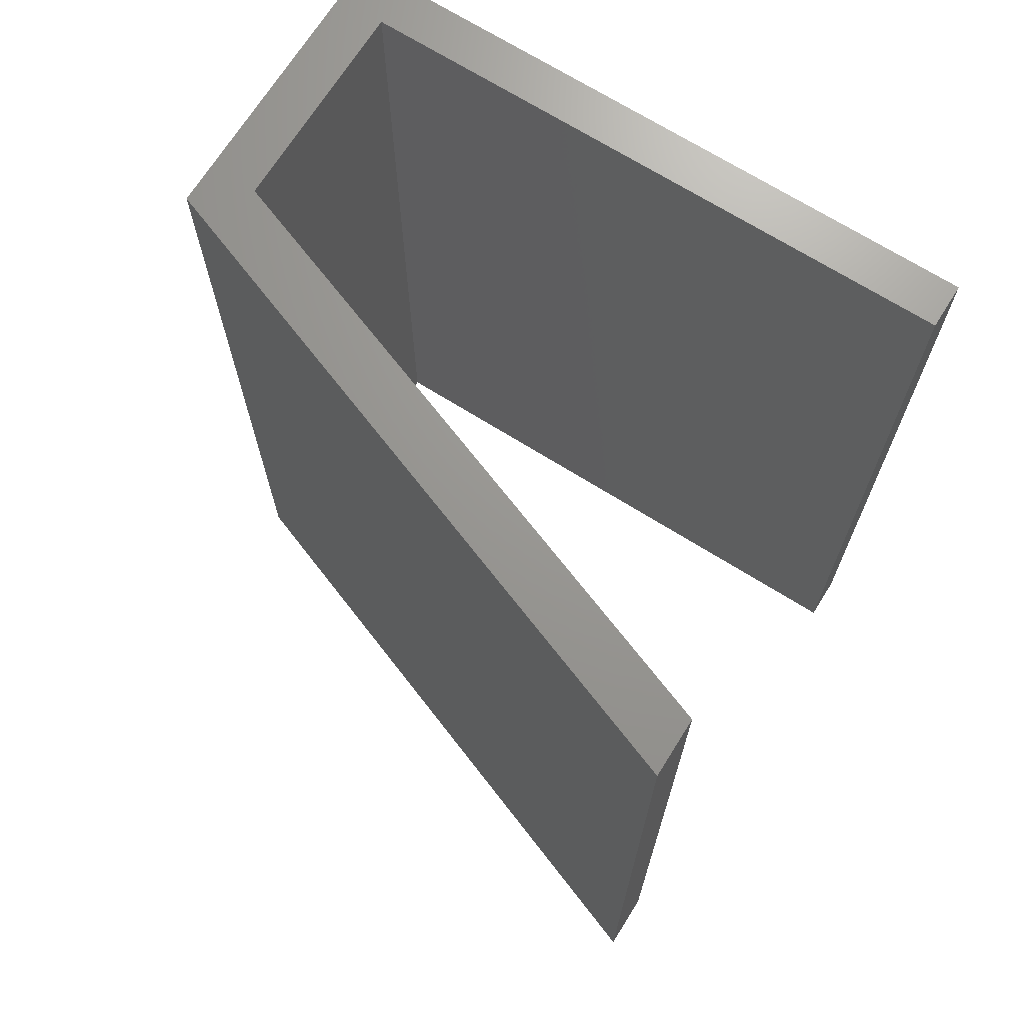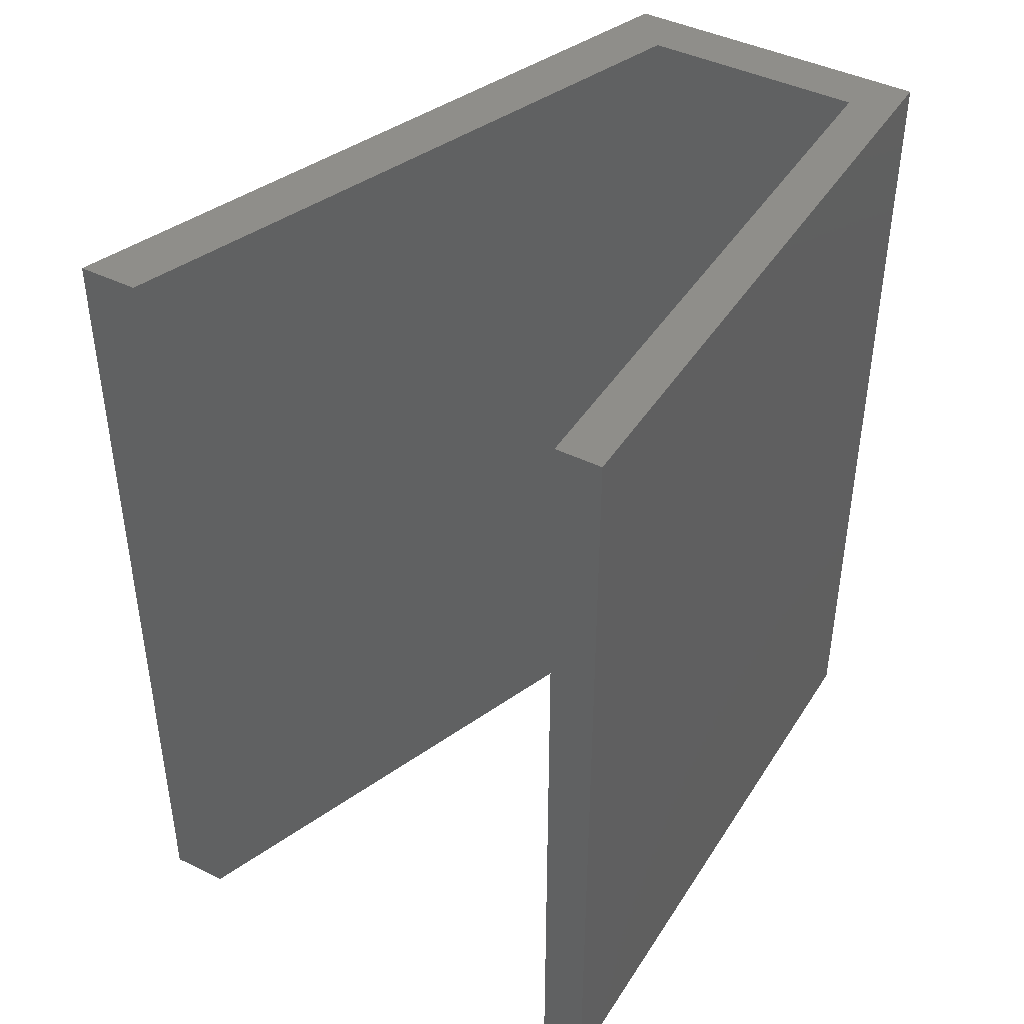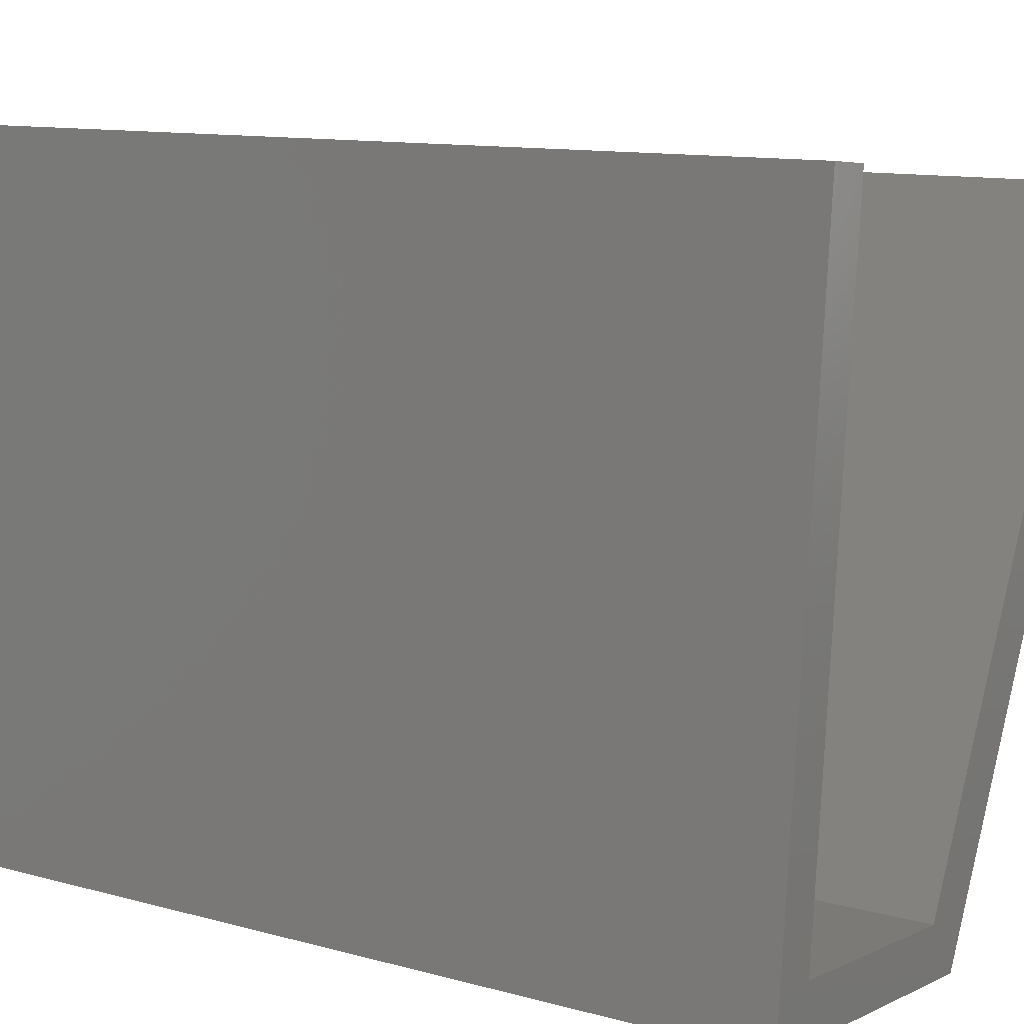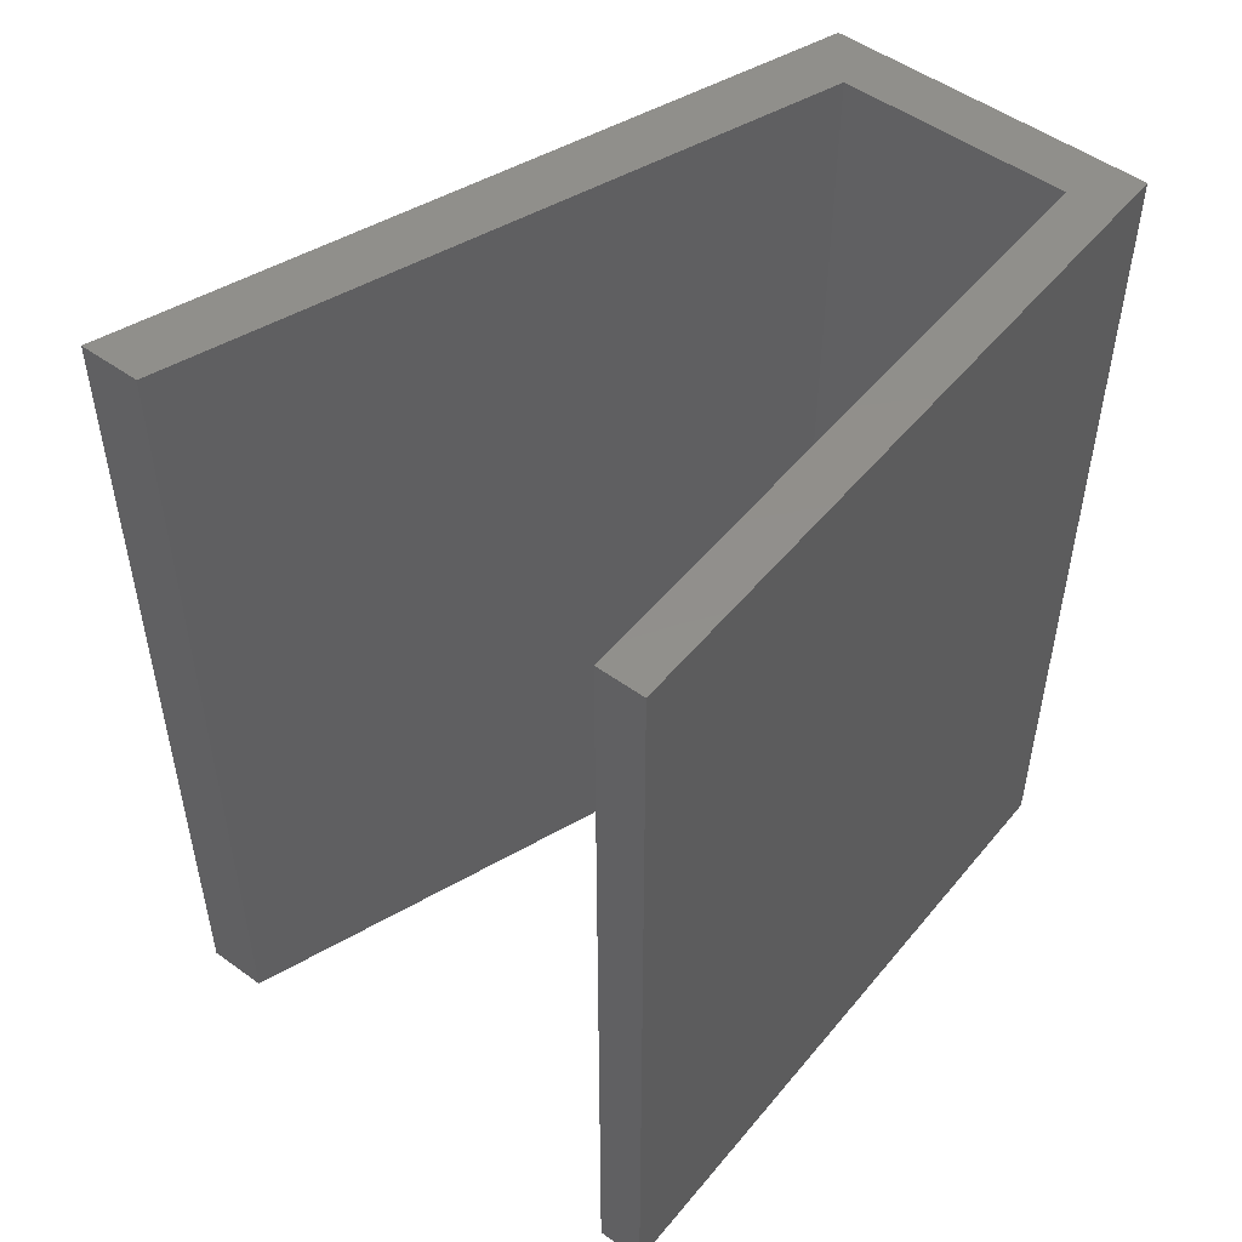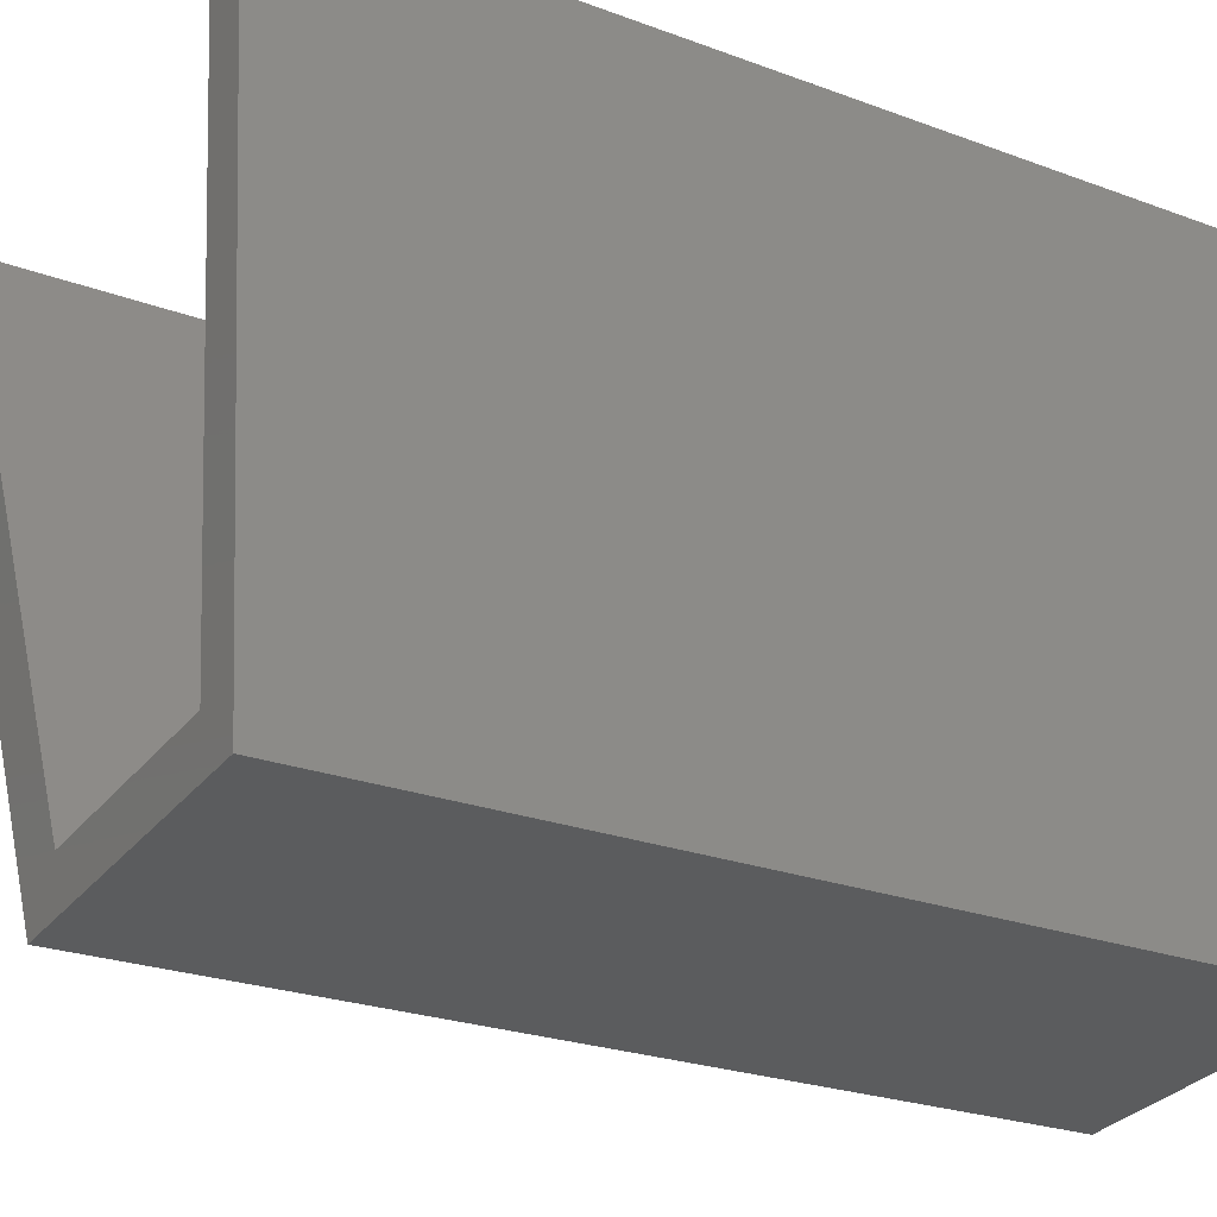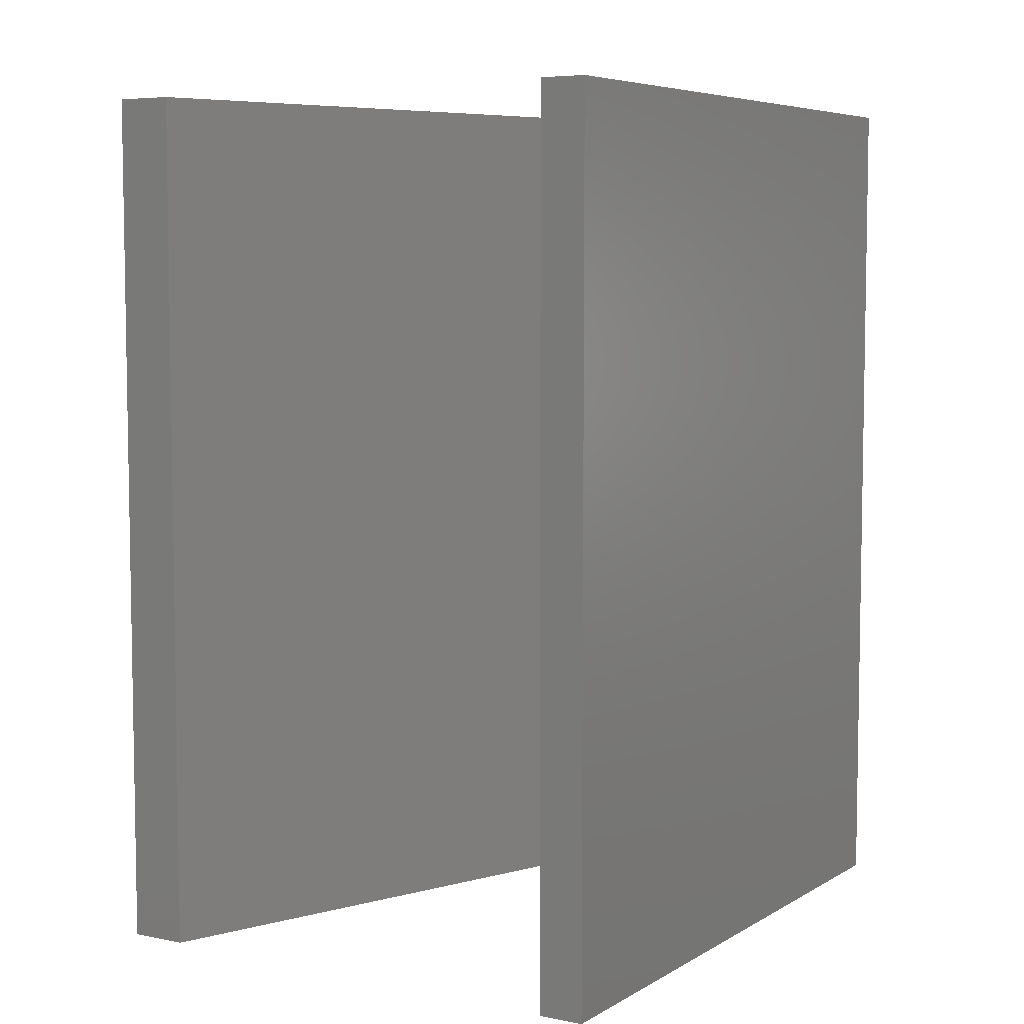
<metadata>
{"format":"stl","ext":"stl","renderer":"f3d","projection":"perspective","resolution":1024,"background":"white","views":[{"elev":69.9,"azim":-63.3,"up":"+Y"},{"elev":43.3,"azim":24.7,"up":"+Y"},{"elev":11.2,"azim":124.0,"up":"+Z"},{"elev":51.4,"azim":32.7,"up":"+Y"},{"elev":-24.5,"azim":58.5,"up":"+Z"},{"elev":6.2,"azim":26.1,"up":"+Y"}]}
</metadata>
<code>
# stl→obj: 16 verts, 28 faces
v -0.1356 -9.989e-10 -0.1157
v -0.1127 -1.077e-09 -0.1362
v -0.1409 -5.379e-10 0.1628
v -0.1127 0.4 -0.1362
v -0.1617 -5.004e-10 0.1608
v -0.1409 0.4 0.1628
v -0.2508 -8.28e-10 -0.1493
v -0.2508 0.4 -0.1493
v -0.3616 -1.401e-10 0.1419
v -0.3883 -9.2e-11 0.1394
v -0.3883 0.4 0.1394
v -0.2344 -8.207e-10 -0.125
v -0.3616 0.4 0.1419
v -0.2344 0.4 -0.125
v -0.1356 0.4 -0.1157
v -0.1617 0.4 0.1608
f 1 2 3
f 4 3 2
f 5 1 3
f 6 5 3
f 4 6 3
f 1 7 2
f 8 2 7
f 4 2 8
f 9 10 7
f 11 7 10
f 12 9 7
f 1 12 7
f 8 7 11
f 13 10 9
f 11 10 13
f 14 9 12
f 13 9 14
f 15 12 1
f 14 12 15
f 16 1 5
f 15 1 16
f 16 5 6
f 4 16 6
f 4 15 16
f 4 14 15
f 11 13 14
f 8 11 14
f 4 8 14

</code>
